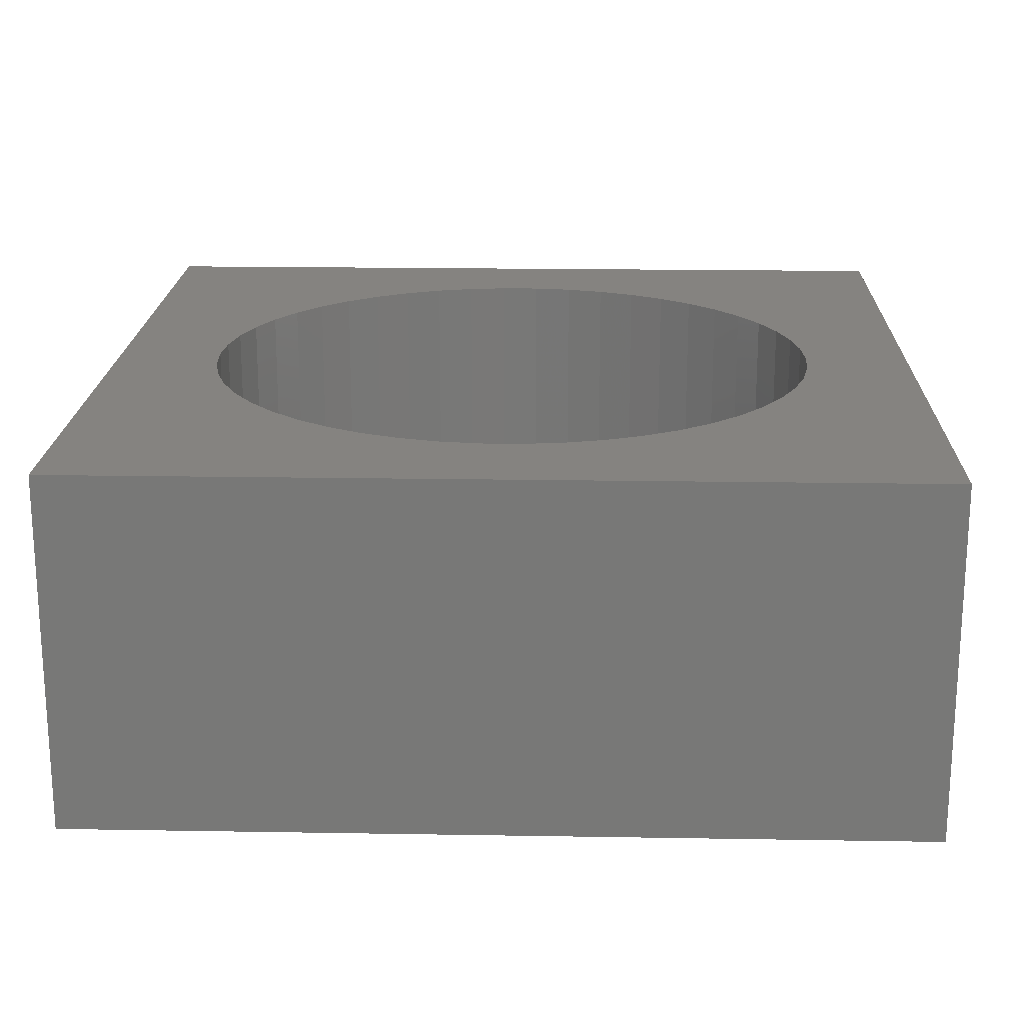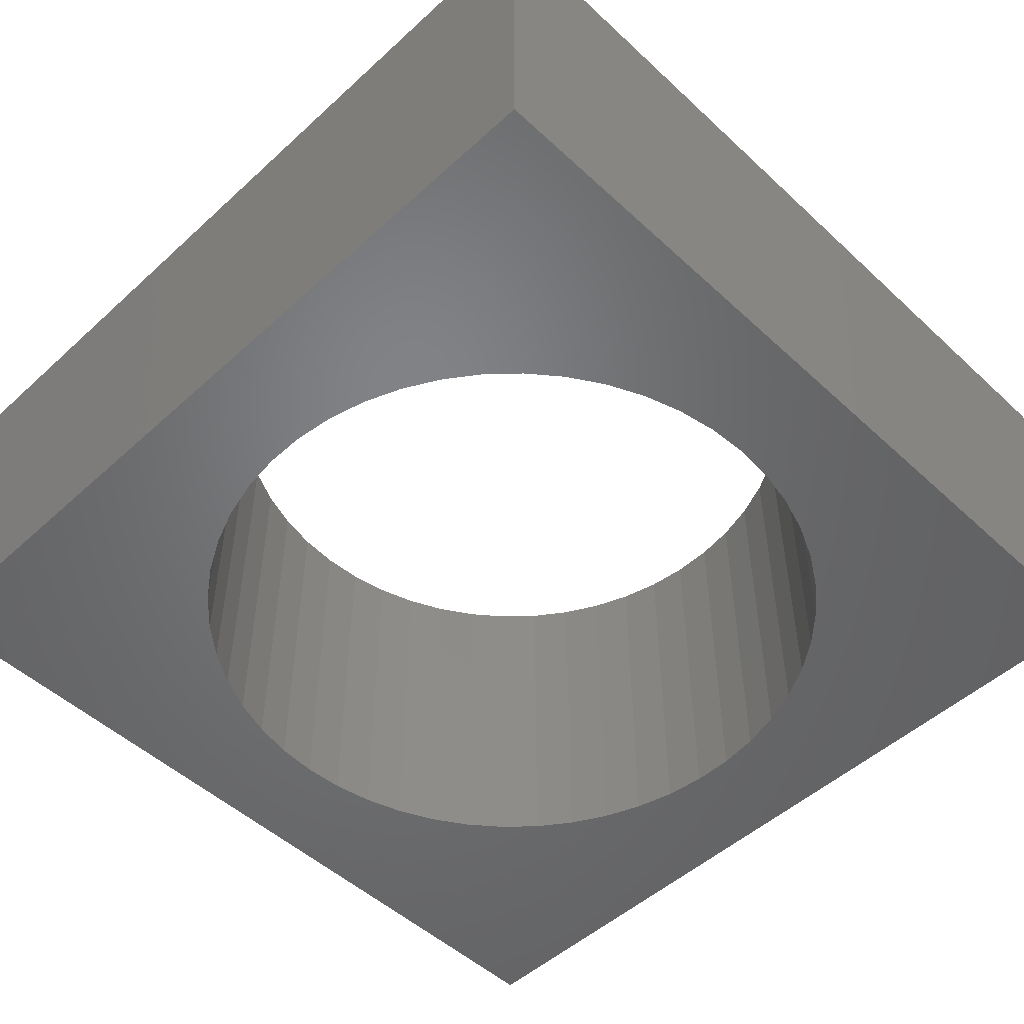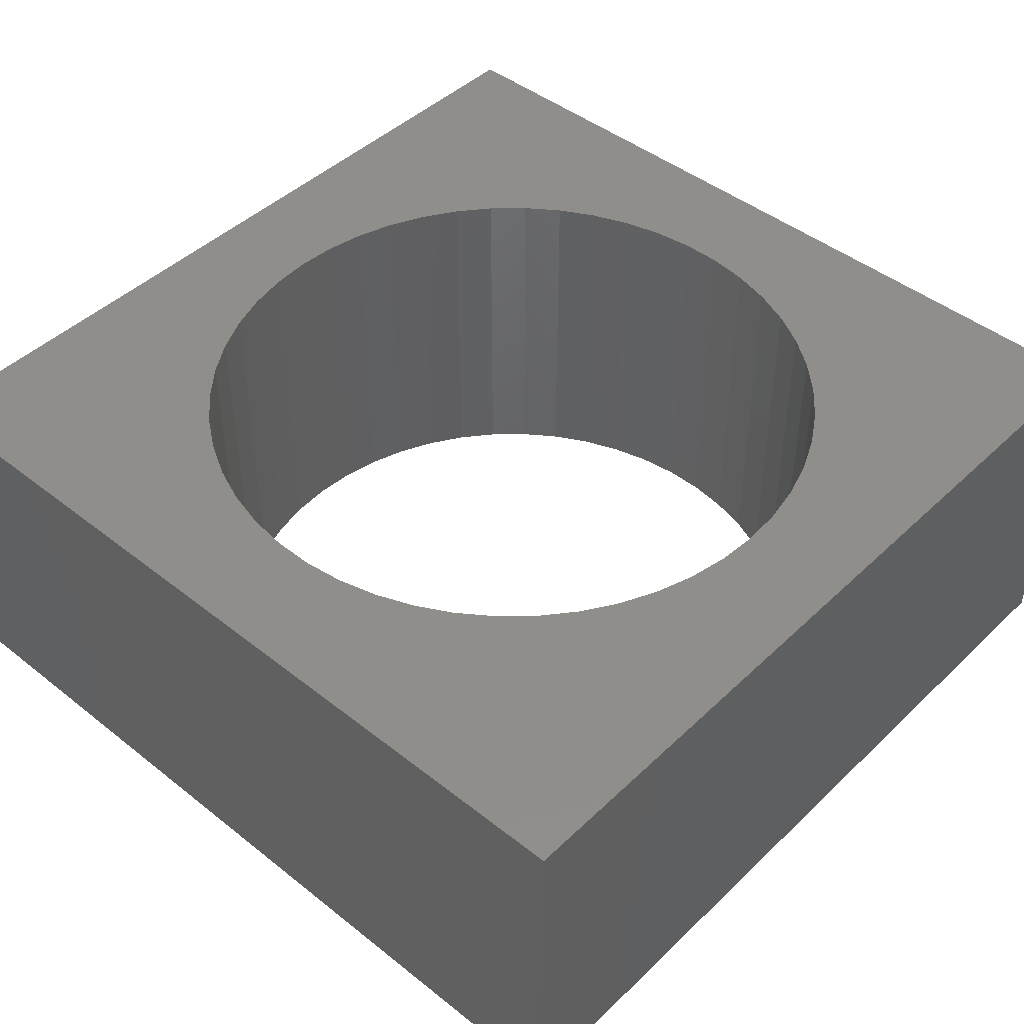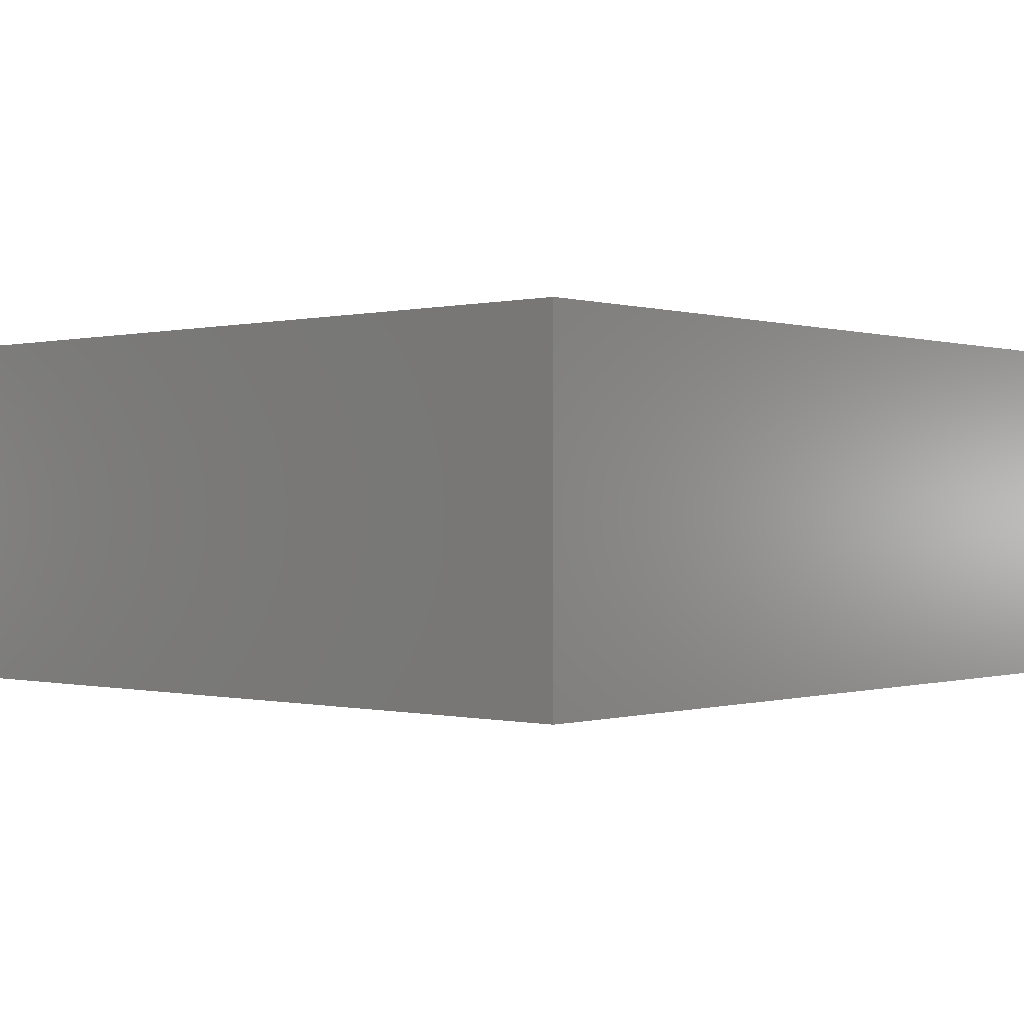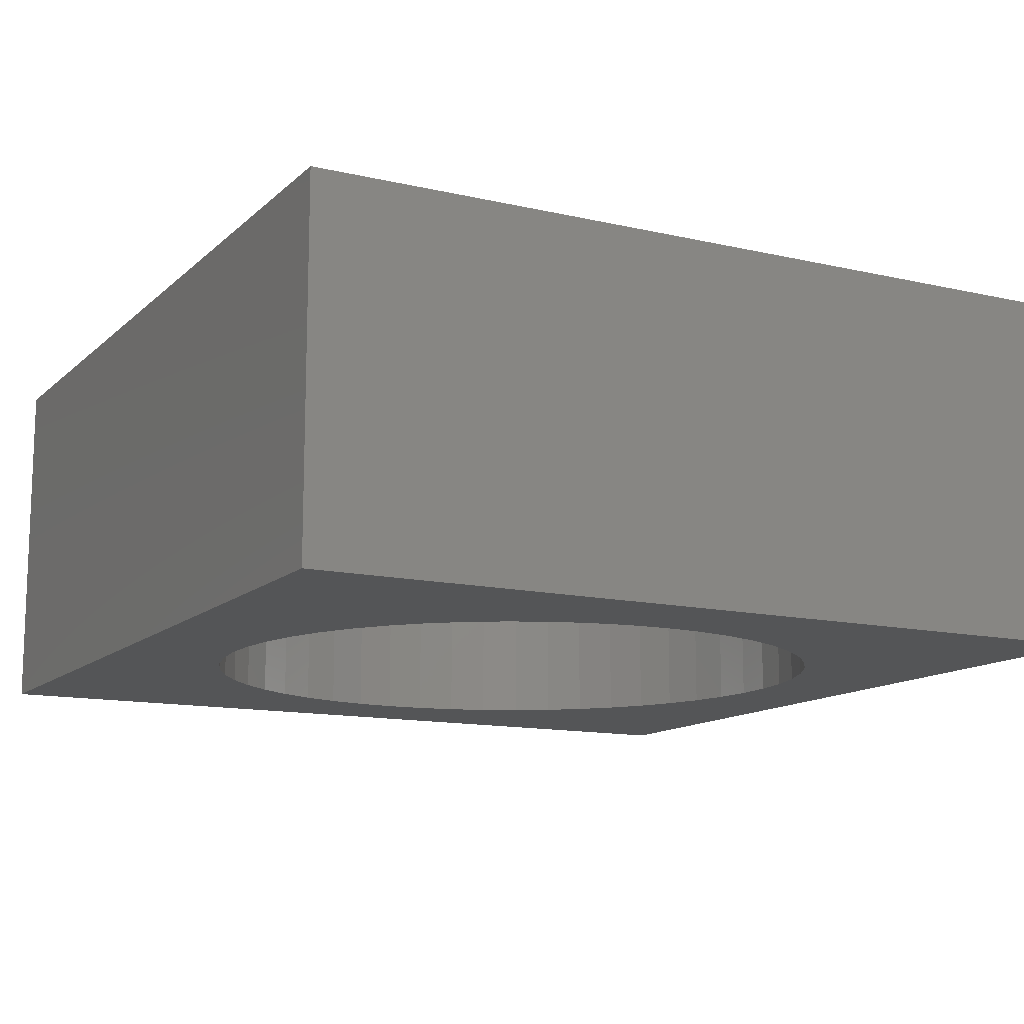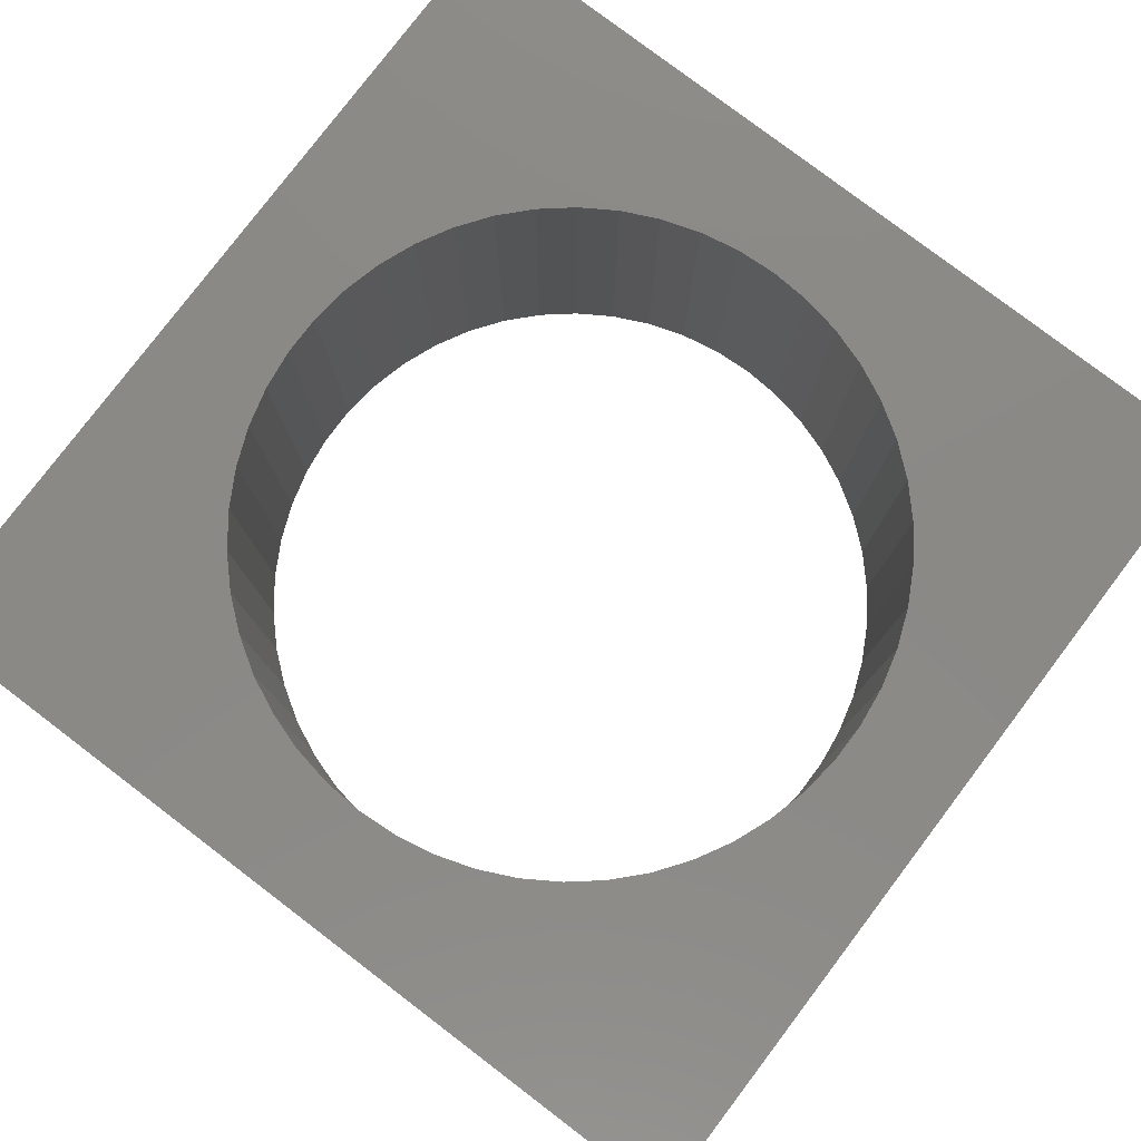
<metadata>
{"format":"stl","ext":"stl","renderer":"f3d","projection":"perspective","resolution":1024,"background":"white","views":[{"elev":19.2,"azim":1.8,"up":"+Z"},{"elev":-50.7,"azim":44.8,"up":"+Z"},{"elev":45.2,"azim":-137.6,"up":"+Z"},{"elev":-0.1,"azim":-48.3,"up":"+Z"},{"elev":-12.8,"azim":-118.0,"up":"+Z"},{"elev":79.8,"azim":-52.8,"up":"+Z"}]}
</metadata>
<code>
# stl→obj: 108 verts, 216 faces
v -5.94 -5.94 0
v -5.94 5.94 5
v -5.94 5.94 0
v -5.94 -5.94 5
v 5.94 5.94 5
v 4.44 0 5
v 5.94 -5.94 5
v 4.405 0.5565 5
v 4.301 1.104 5
v 4.128 1.634 5
v 3.891 2.139 5
v 3.592 2.61 5
v 3.237 3.039 5
v 2.83 3.421 5
v 2.379 3.749 5
v 1.89 4.017 5
v 1.372 4.223 5
v 0.832 4.361 5
v 0.2788 4.431 5
v -0.2788 4.431 5
v -4.405 0.5565 5
v -4.44 0 5
v -4.301 1.104 5
v -4.128 1.634 5
v -3.891 2.139 5
v -3.592 2.61 5
v -3.237 3.039 5
v -2.83 3.421 5
v -2.379 3.749 5
v -1.89 4.017 5
v -1.372 4.223 5
v -0.832 4.361 5
v 4.405 -0.5565 5
v 4.301 -1.104 5
v 4.128 -1.634 5
v 3.891 -2.139 5
v 3.592 -2.61 5
v 3.237 -3.039 5
v 2.83 -3.421 5
v 2.379 -3.749 5
v 1.89 -4.017 5
v 1.372 -4.223 5
v 0.832 -4.361 5
v 0.2788 -4.431 5
v -0.2788 -4.431 5
v -0.832 -4.361 5
v -4.405 -0.5565 5
v -1.372 -4.223 5
v -1.89 -4.017 5
v -2.379 -3.749 5
v -2.83 -3.421 5
v -3.237 -3.039 5
v -3.592 -2.61 5
v -3.891 -2.139 5
v -4.128 -1.634 5
v -4.301 -1.104 5
v 5.94 5.94 0
v 5.94 -5.94 0
v 4.44 0 0
v 4.405 -0.5565 0
v 4.301 -1.104 0
v 4.128 -1.634 0
v 3.891 -2.139 0
v 3.592 -2.61 0
v 3.237 -3.039 0
v 2.83 -3.421 0
v 2.379 -3.749 0
v 1.89 -4.017 0
v 1.372 -4.223 0
v 0.832 -4.361 0
v 0.2788 -4.431 0
v -0.2788 -4.431 0
v -4.405 -0.5565 0
v -4.44 0 0
v -4.301 -1.104 0
v -4.128 -1.634 0
v -3.891 -2.139 0
v -3.592 -2.61 0
v -3.237 -3.039 0
v -2.83 -3.421 0
v -2.379 -3.749 0
v -1.89 -4.017 0
v -1.372 -4.223 0
v -0.832 -4.361 0
v 4.405 0.5565 0
v 4.301 1.104 0
v 4.128 1.634 0
v 3.891 2.139 0
v 3.592 2.61 0
v 3.237 3.039 0
v 2.83 3.421 0
v 2.379 3.749 0
v 1.89 4.017 0
v 1.372 4.223 0
v 0.832 4.361 0
v 0.2788 4.431 0
v -0.2788 4.431 0
v -0.832 4.361 0
v -4.405 0.5565 0
v -1.372 4.223 0
v -1.89 4.017 0
v -2.379 3.749 0
v -2.83 3.421 0
v -3.237 3.039 0
v -3.592 2.61 0
v -3.891 2.139 0
v -4.128 1.634 0
v -4.301 1.104 0
f 1 2 3
f 2 1 4
f 5 6 7
f 5 8 6
f 5 9 8
f 5 10 9
f 5 11 10
f 5 12 11
f 5 13 12
f 5 14 13
f 5 15 14
f 5 16 15
f 5 17 16
f 5 18 17
f 5 19 18
f 5 20 19
f 2 20 5
f 21 2 22
f 23 2 21
f 24 2 23
f 25 2 24
f 26 2 25
f 27 2 26
f 28 2 27
f 29 2 28
f 30 2 29
f 31 2 30
f 32 2 31
f 20 2 32
f 33 7 6
f 34 7 33
f 35 7 34
f 36 7 35
f 37 7 36
f 38 7 37
f 39 7 38
f 40 7 39
f 41 7 40
f 42 7 41
f 43 7 42
f 44 7 43
f 45 7 44
f 4 45 46
f 4 22 2
f 22 4 47
f 45 4 7
f 48 4 46
f 49 4 48
f 50 4 49
f 51 4 50
f 52 4 51
f 53 4 52
f 54 4 53
f 55 4 54
f 56 4 55
f 47 4 56
f 7 57 5
f 57 7 58
f 57 2 5
f 2 57 3
f 58 59 57
f 58 60 59
f 58 61 60
f 58 62 61
f 58 63 62
f 58 64 63
f 58 65 64
f 58 66 65
f 58 67 66
f 58 68 67
f 58 69 68
f 58 70 69
f 58 71 70
f 58 72 71
f 1 72 58
f 73 1 74
f 75 1 73
f 76 1 75
f 77 1 76
f 78 1 77
f 79 1 78
f 80 1 79
f 81 1 80
f 82 1 81
f 83 1 82
f 84 1 83
f 72 1 84
f 85 57 59
f 86 57 85
f 87 57 86
f 88 57 87
f 89 57 88
f 90 57 89
f 91 57 90
f 92 57 91
f 93 57 92
f 94 57 93
f 95 57 94
f 96 57 95
f 97 57 96
f 3 97 98
f 3 74 1
f 74 3 99
f 97 3 57
f 100 3 98
f 101 3 100
f 102 3 101
f 103 3 102
f 104 3 103
f 105 3 104
f 106 3 105
f 107 3 106
f 108 3 107
f 99 3 108
f 1 7 4
f 7 1 58
f 87 11 88
f 11 87 10
f 88 12 89
f 12 88 11
f 94 16 17
f 16 94 93
f 101 31 30
f 31 101 100
f 24 106 25
f 106 24 107
f 61 33 60
f 33 61 34
f 67 41 40
f 41 67 68
f 97 19 20
f 19 97 96
f 22 99 21
f 99 22 74
f 21 108 23
f 108 21 99
f 26 104 27
f 104 26 105
f 104 28 27
f 28 104 103
f 66 40 39
f 40 66 67
f 62 34 61
f 34 62 35
f 68 42 41
f 42 68 69
f 86 10 87
f 10 86 9
f 91 13 14
f 13 91 90
f 95 17 18
f 17 95 94
f 96 18 19
f 18 96 95
f 92 14 15
f 14 92 91
f 93 15 16
f 15 93 92
f 25 105 26
f 105 25 106
f 98 20 32
f 20 98 97
f 100 32 31
f 32 100 98
f 102 30 29
f 30 102 101
f 103 29 28
f 29 103 102
f 59 8 85
f 8 59 6
f 64 36 63
f 36 64 37
f 63 35 62
f 35 63 36
f 47 74 22
f 74 47 73
f 56 73 47
f 73 56 75
f 70 44 43
f 44 70 71
f 85 9 86
f 9 85 8
f 89 13 90
f 13 89 12
f 23 107 24
f 107 23 108
f 60 6 59
f 6 60 33
f 83 49 48
f 49 83 82
f 71 45 44
f 45 71 72
f 55 75 56
f 75 55 76
f 52 78 53
f 78 52 79
f 65 39 38
f 39 65 66
f 81 51 50
f 51 81 80
f 84 48 46
f 48 84 83
f 80 52 51
f 52 80 79
f 53 77 54
f 77 53 78
f 54 76 55
f 76 54 77
f 69 43 42
f 43 69 70
f 65 37 64
f 37 65 38
f 82 50 49
f 50 82 81
f 72 46 45
f 46 72 84

</code>
